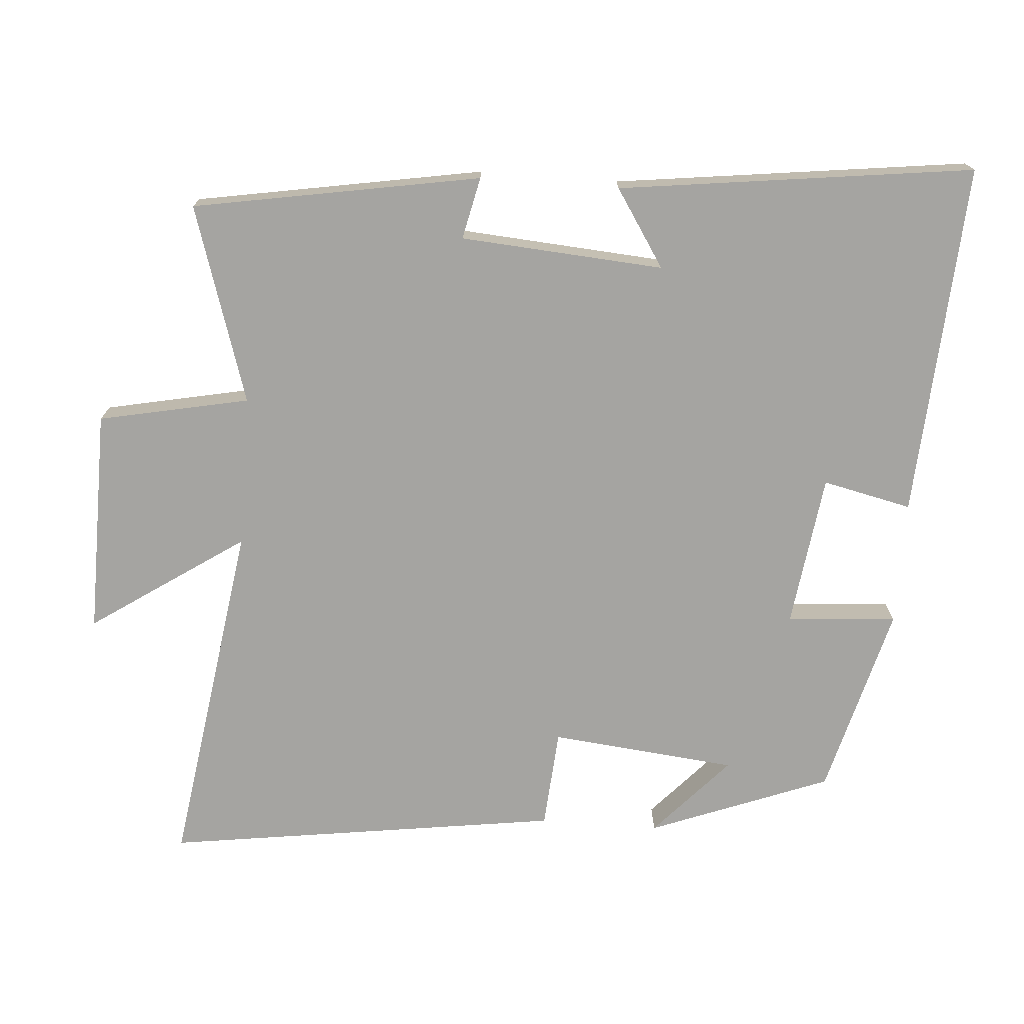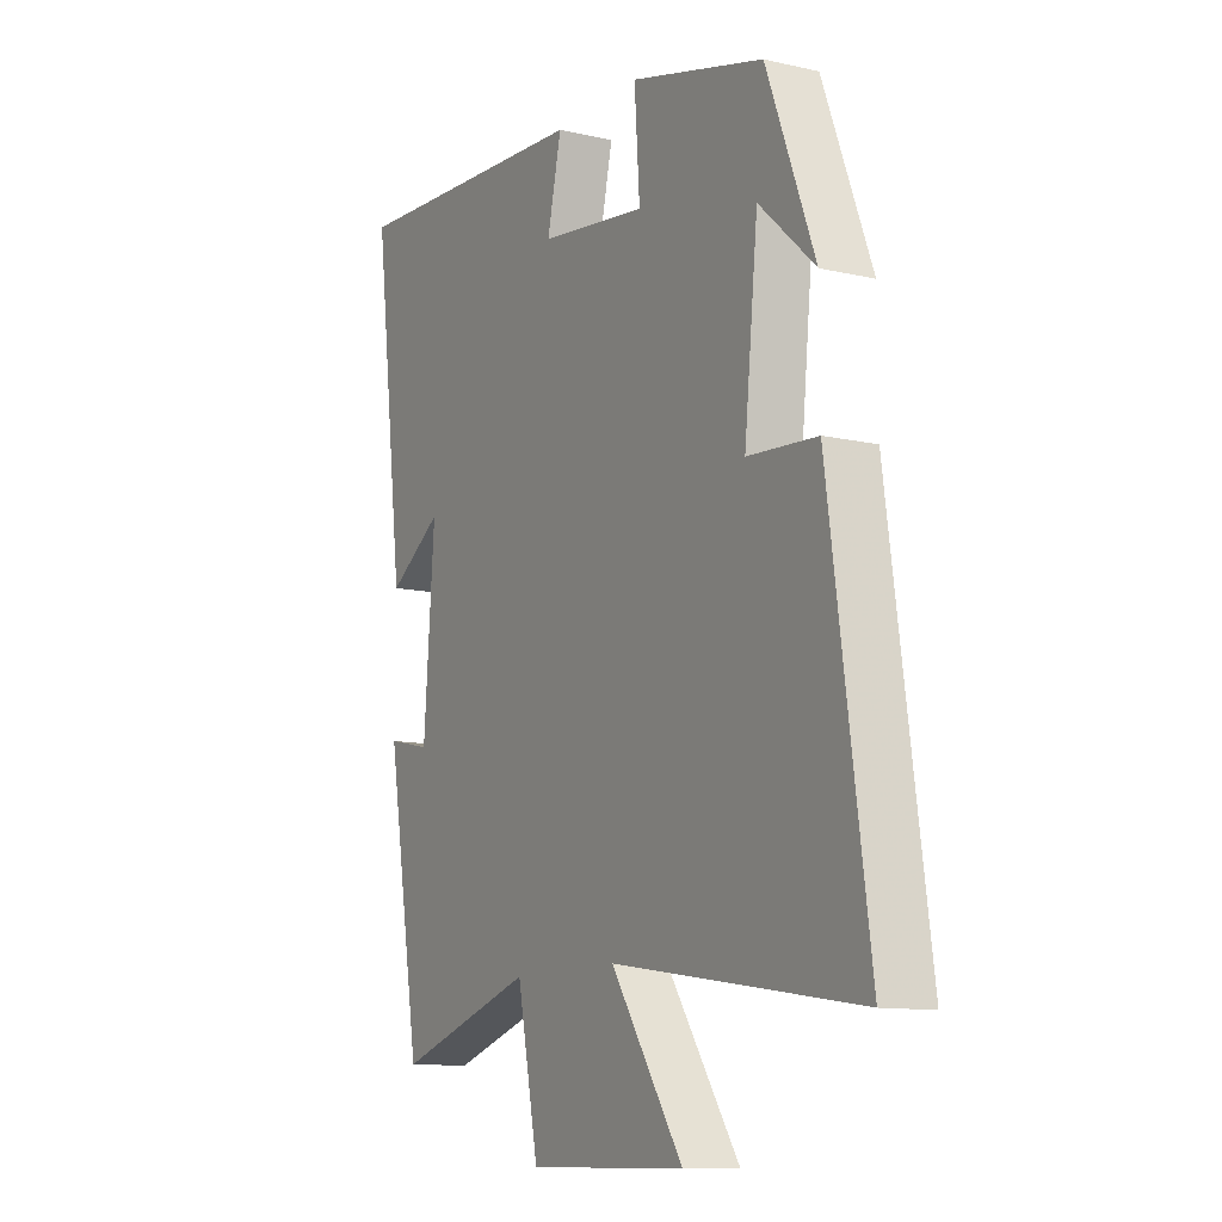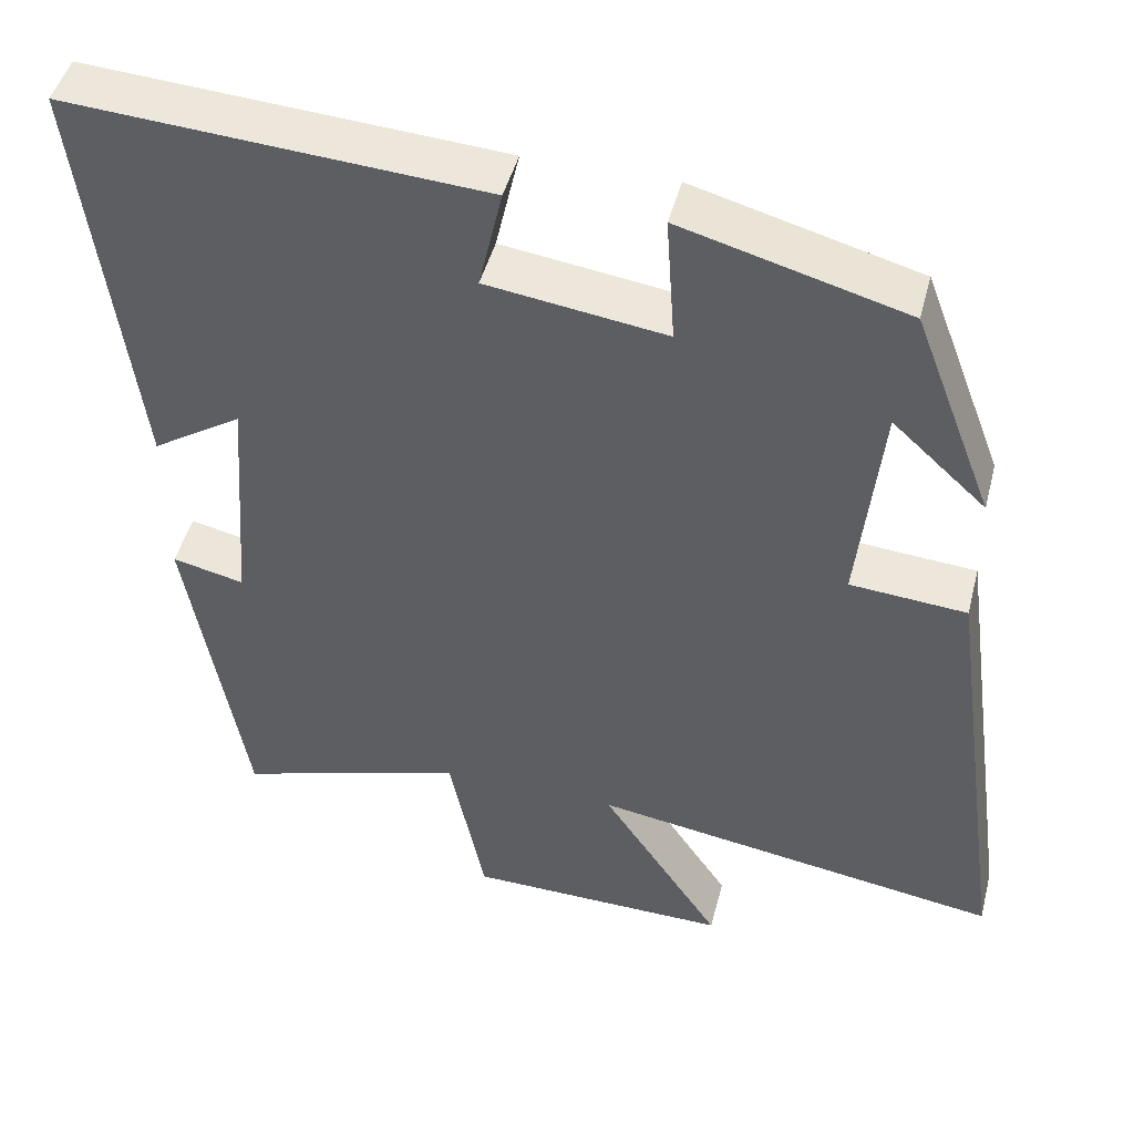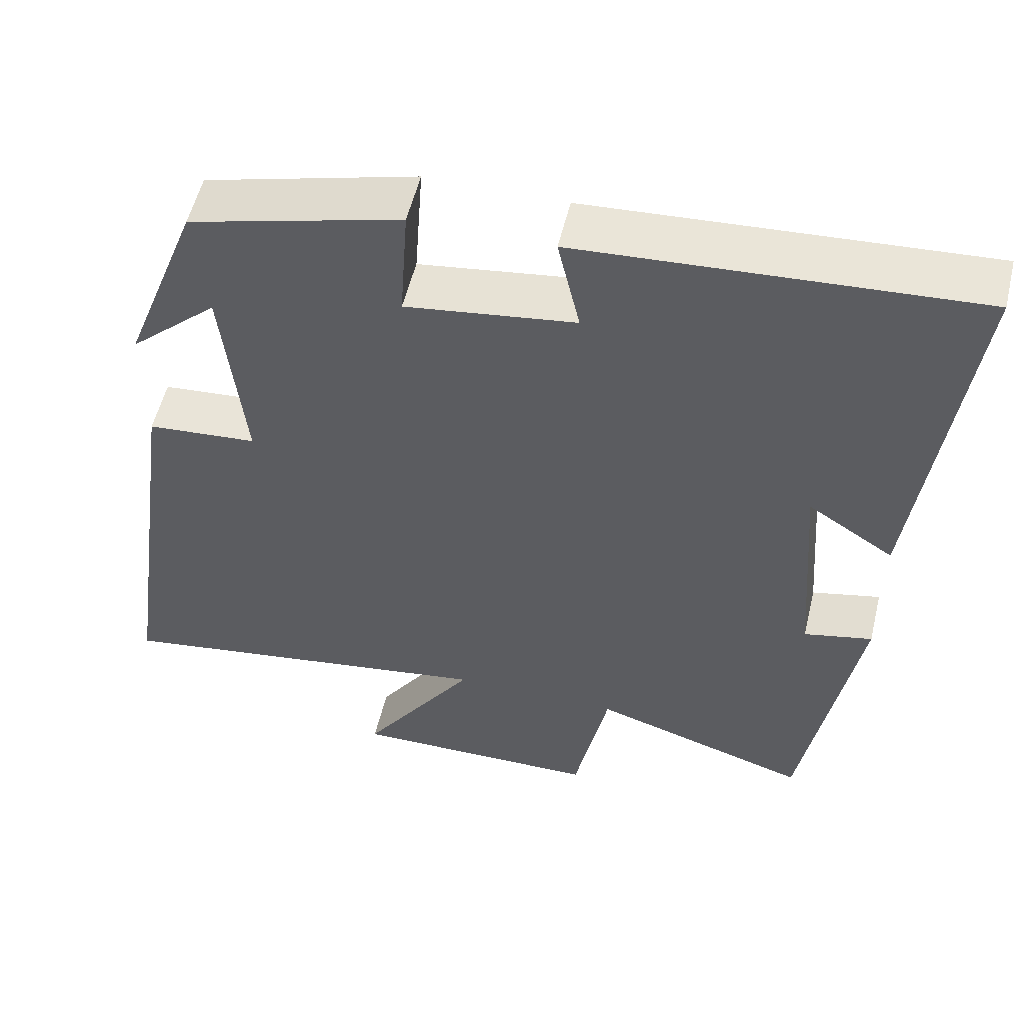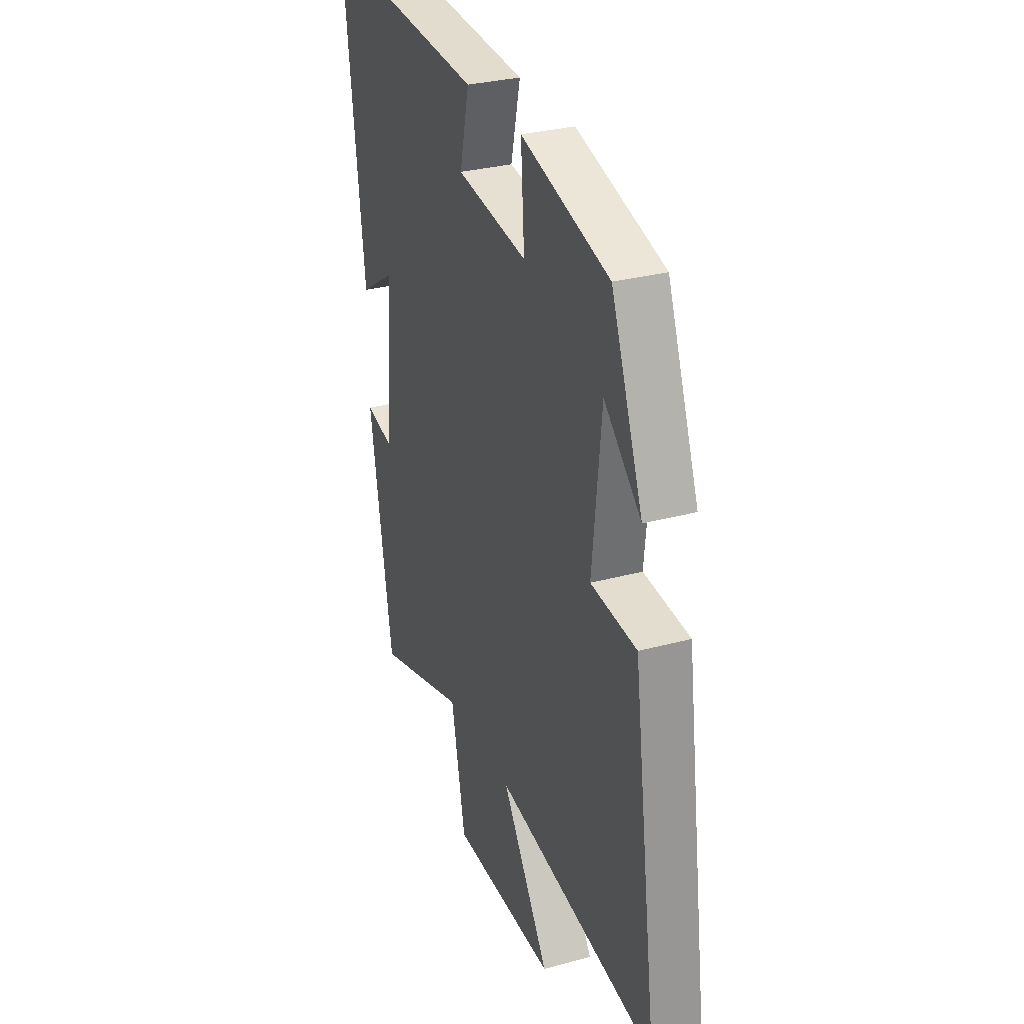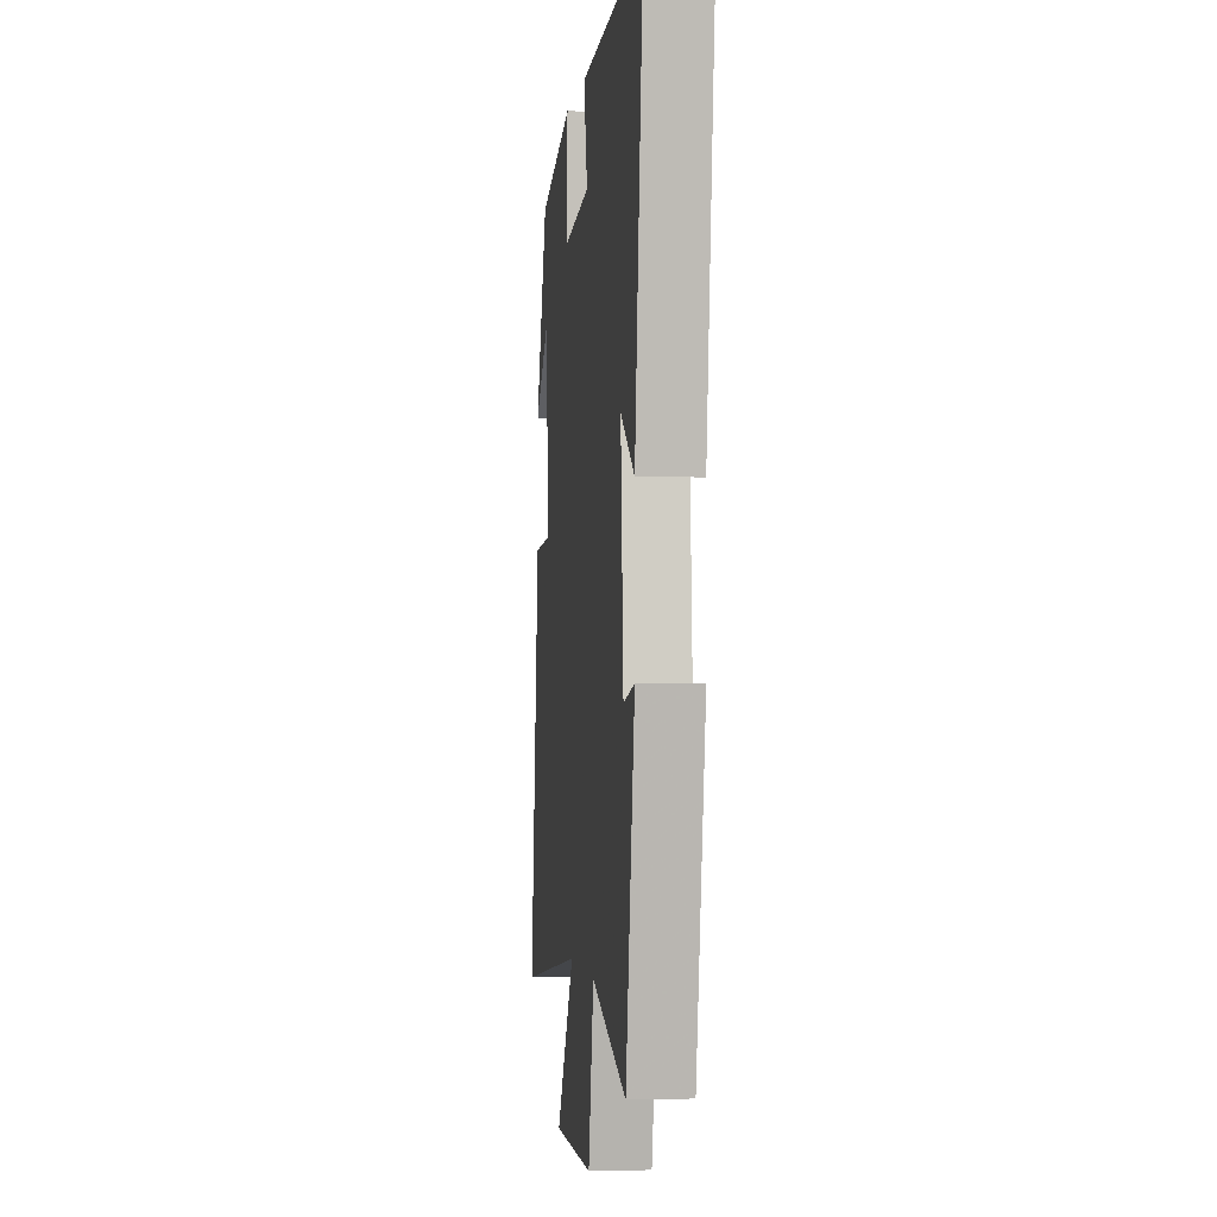
<metadata>
{"format":"obj","ext":"obj","renderer":"f3d","projection":"perspective","resolution":1024,"background":"white","views":[{"elev":-73.4,"azim":-94.2,"up":"+Y"},{"elev":-11.5,"azim":60.9,"up":"+Z"},{"elev":46.6,"azim":14.4,"up":"+Z"},{"elev":54.6,"azim":-166.6,"up":"+Z"},{"elev":30.4,"azim":68.5,"up":"+Z"},{"elev":-1.2,"azim":-96.8,"up":"+Z"}]}
</metadata>
<code>
v 0.401 0.07 0.426
v 0.5 0.07 0.167
v 0.385 0.07 0.272
v 0.357 0.07 0.004
v 0.5 0.07 -0.007
v 0.58 0.07 -0.576
v 0.074 0.07 -0.5
v 0.222 0.07 -0.72
v -0.102 0.07 -0.716
v -0.146 0.07 -0.5
v -0.429 0.07 -0.589
v -0.5 0.07 -0.177
v -0.411 0.07 -0.197
v -0.389 0.07 0.095
v -0.5 0.07 0.023
v -0.564 0.07 0.532
v -0.054 0.07 0.5
v -0.083 0.07 0.372
v 0.137 0.07 0.342
v 0.126 0.07 0.5
v 0.401 0 0.426
v 0.5 0 0.167
v 0.385 0 0.272
v 0.357 0 0.004
v 0.5 0 -0.007
v 0.58 0 -0.576
v 0.074 0 -0.5
v 0.222 0 -0.72
v -0.102 0 -0.716
v -0.146 0 -0.5
v -0.429 0 -0.589
v -0.5 0 -0.177
v -0.411 0 -0.197
v -0.389 0 0.095
v -0.5 0 0.023
v -0.564 0 0.532
v -0.054 0 0.5
v -0.083 0 0.372
v 0.137 0 0.342
v 0.126 0 0.5
f 19 20 1
f 16 17 18
f 15 16 18
f 14 15 18
f 13 14 18 19
f 10 11 12 13
f 10 13 19 1
f 7 8 9 10
f 4 5 6 7
f 7 10 1
f 4 7 1
f 3 4 1
f 1 2 3
f 21 40 39
f 38 37 36
f 38 36 35
f 38 35 34
f 39 38 34 33
f 33 32 31 30
f 21 39 33 30
f 30 29 28 27
f 27 26 25 24
f 21 30 27
f 21 27 24
f 21 24 23
f 23 22 21
f 1 21 22 2
f 2 22 23 3
f 3 23 24 4
f 4 24 25 5
f 5 25 26 6
f 6 26 27 7
f 7 27 28 8
f 8 28 29 9
f 9 29 30 10
f 10 30 31 11
f 11 31 32 12
f 12 32 33 13
f 13 33 34 14
f 14 34 35 15
f 15 35 36 16
f 16 36 37 17
f 17 37 38 18
f 18 38 39 19
f 19 39 40 20
f 20 40 21 1

</code>
